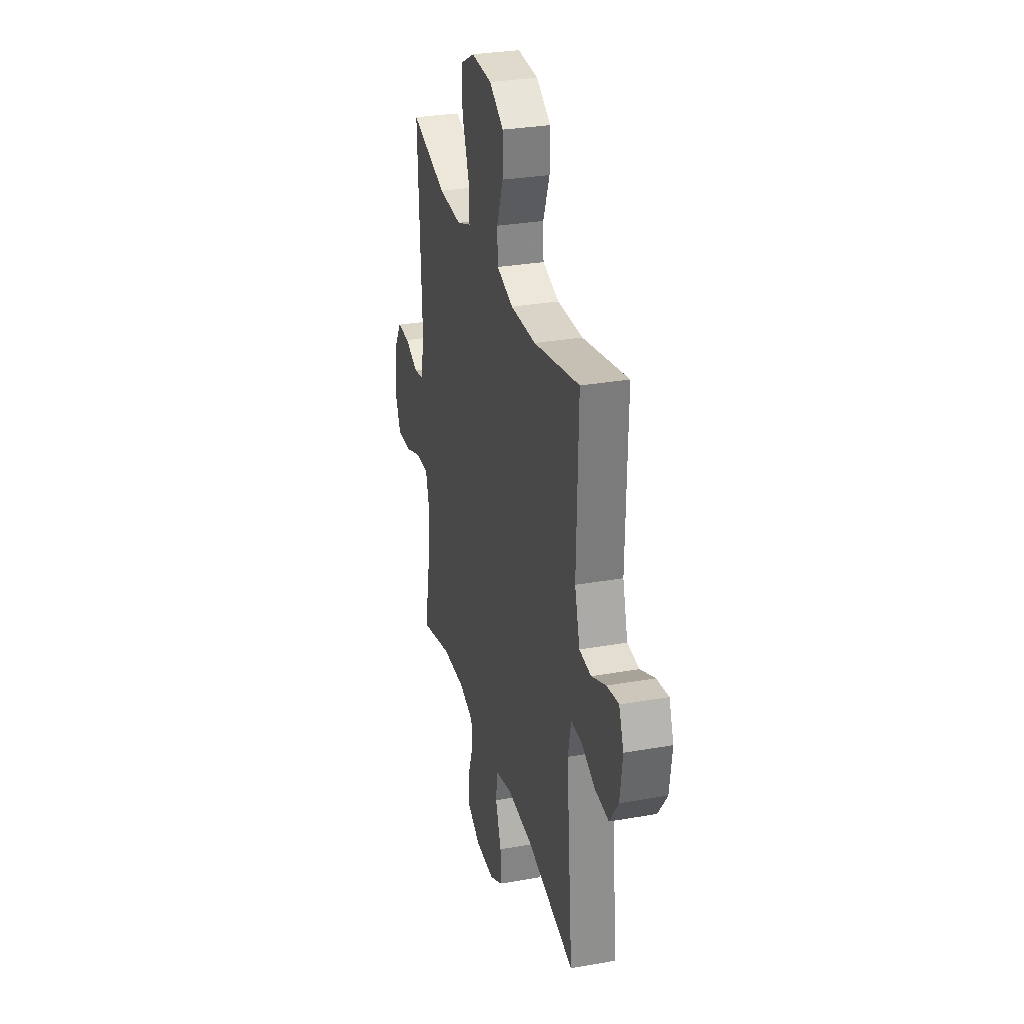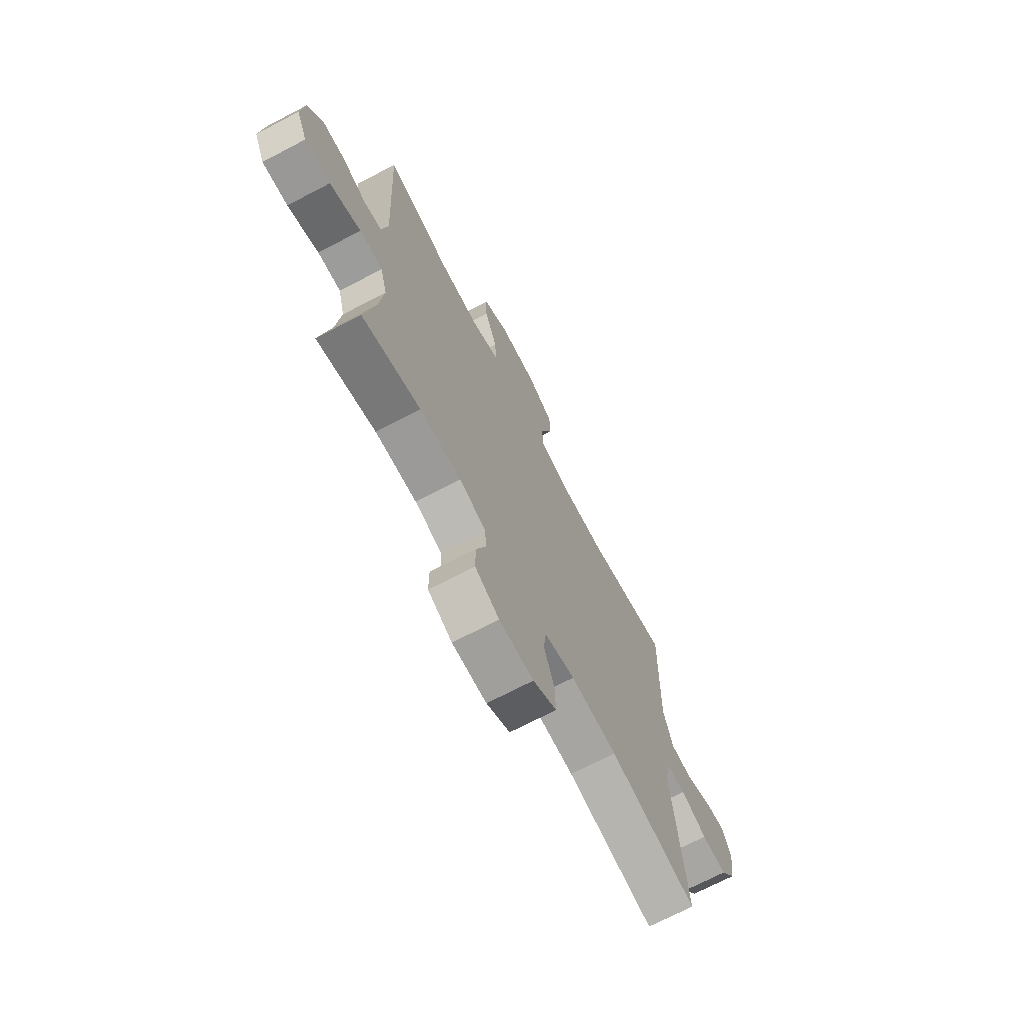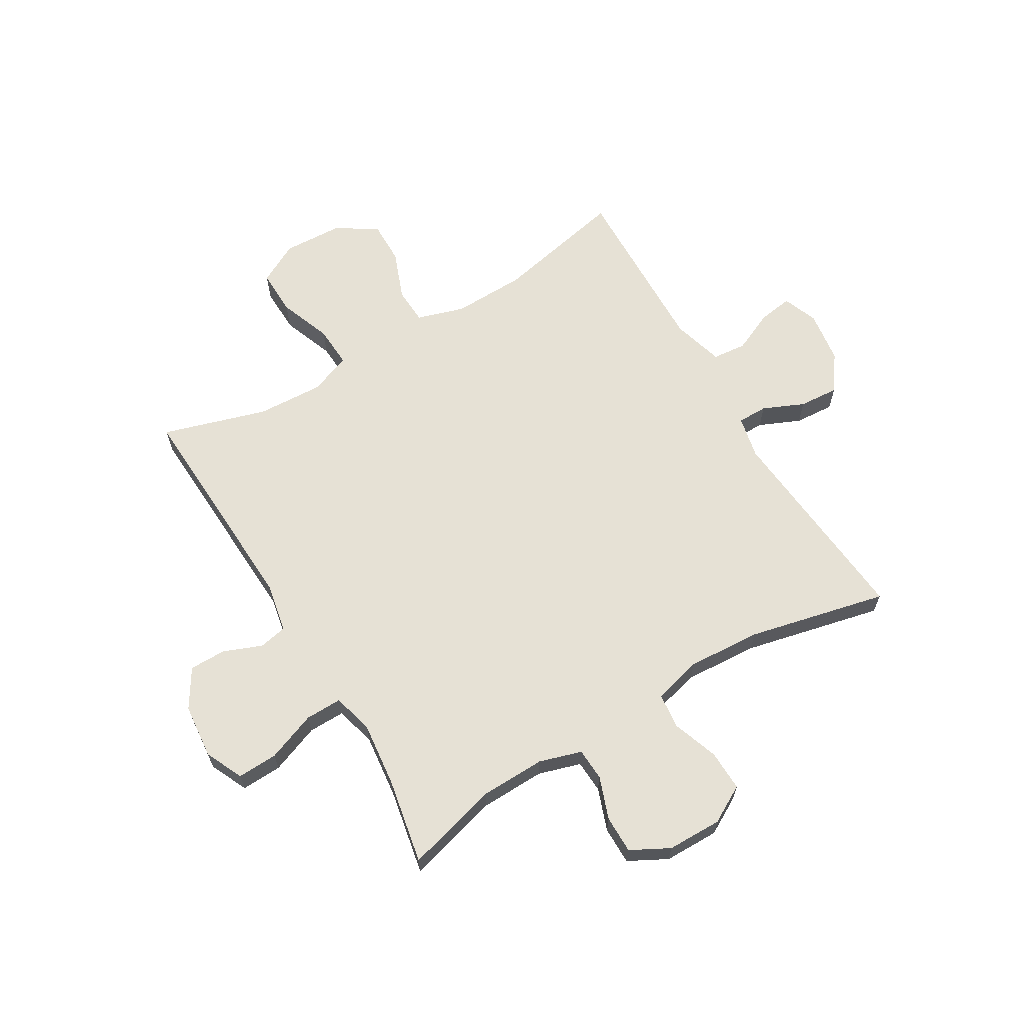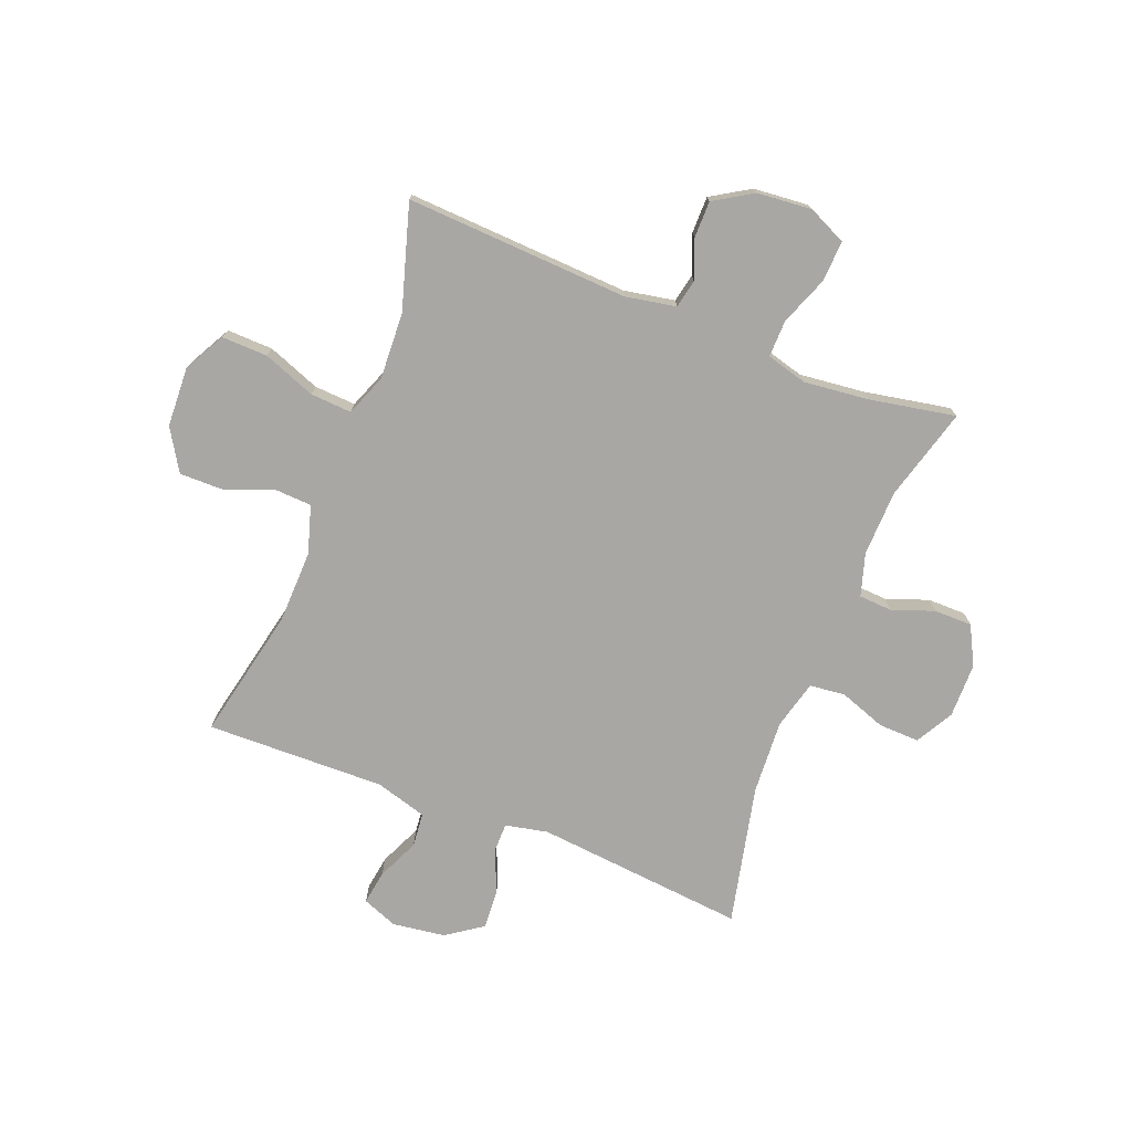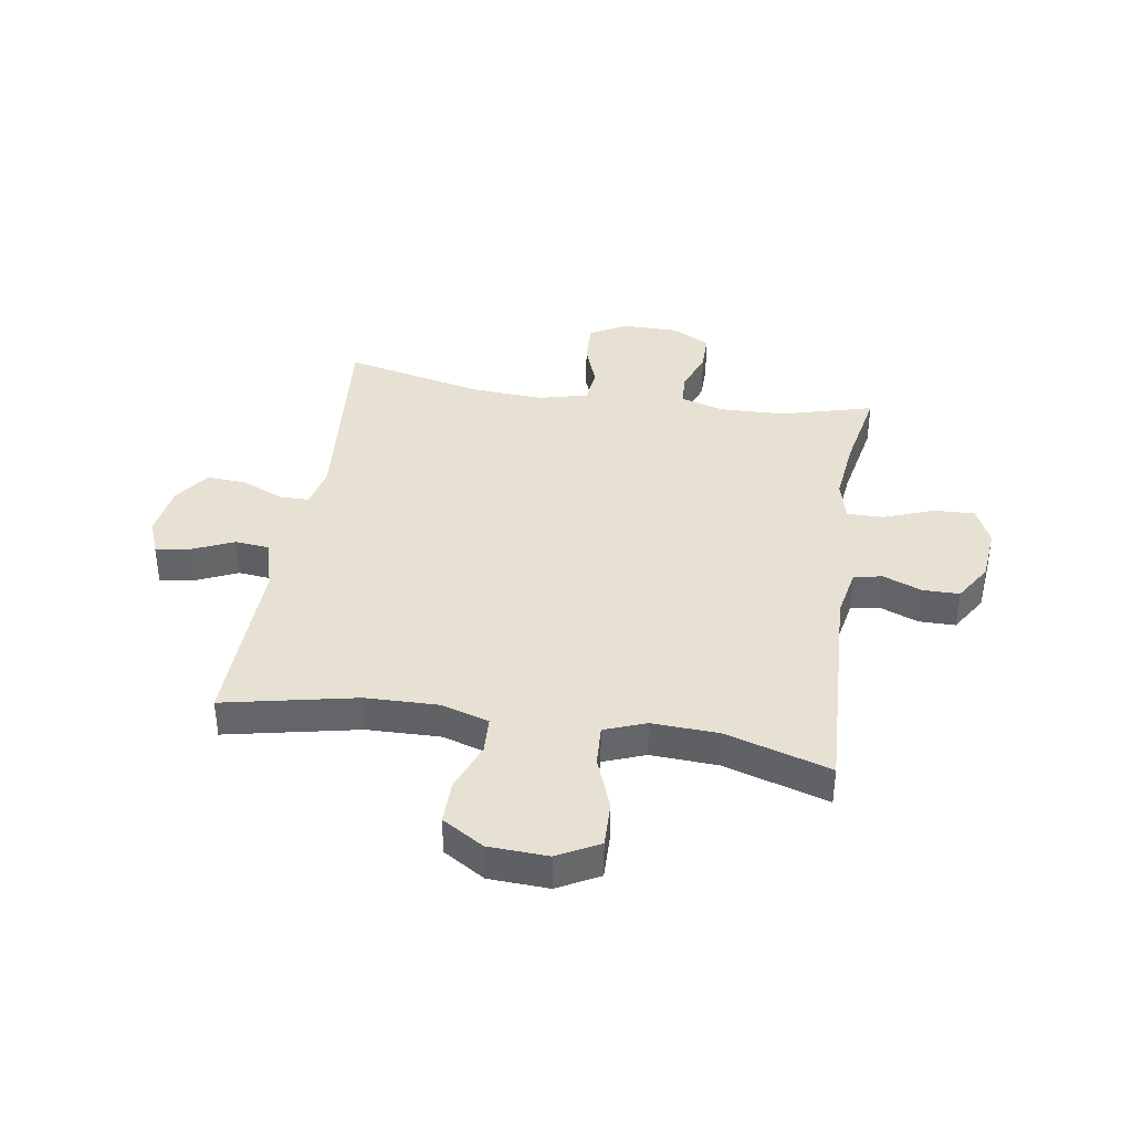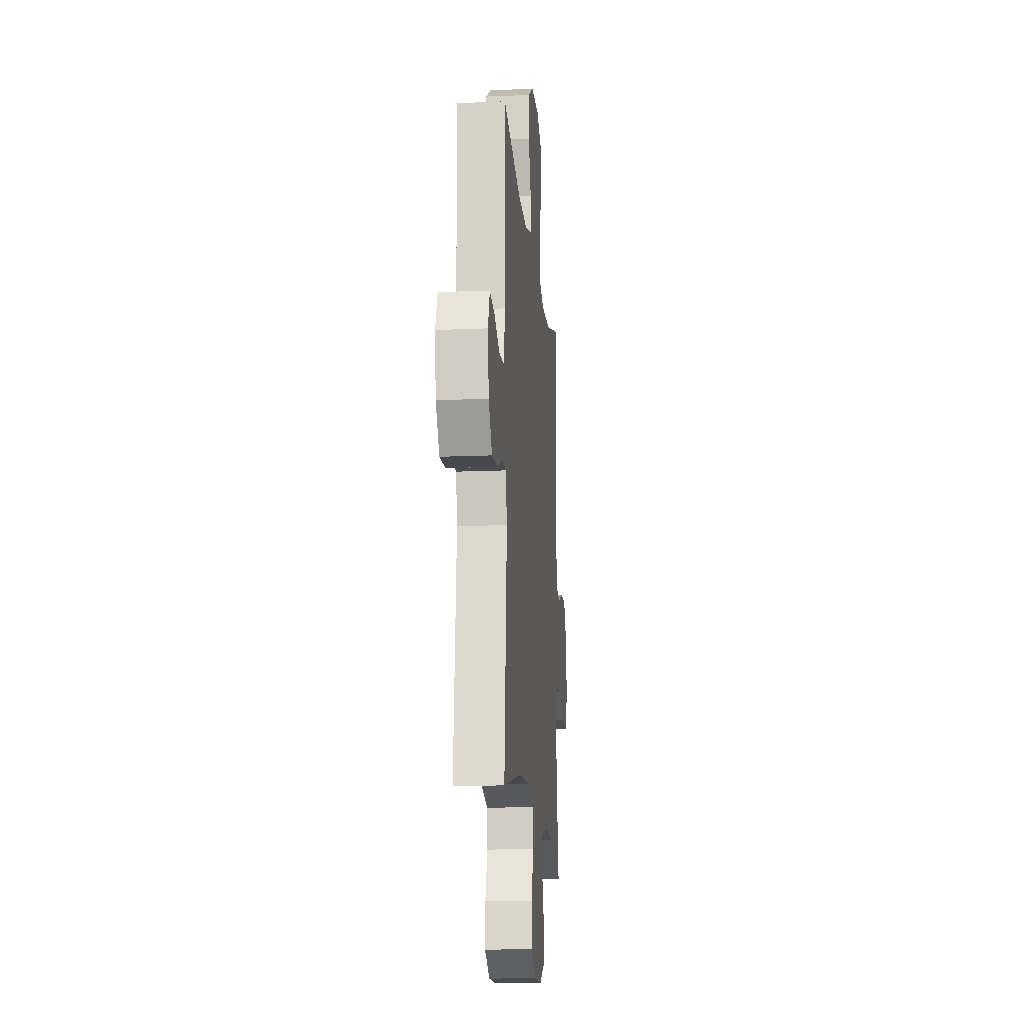
<metadata>
{"format":"obj","ext":"obj","renderer":"f3d","projection":"perspective","resolution":1024,"background":"white","views":[{"elev":30.2,"azim":-104.4,"up":"+Z"},{"elev":-70.7,"azim":117.6,"up":"+Z"},{"elev":64.5,"azim":149.3,"up":"+Y"},{"elev":-74.8,"azim":68.4,"up":"+Y"},{"elev":38.7,"azim":9.0,"up":"+Y"},{"elev":-15.5,"azim":-84.8,"up":"+Z"}]}
</metadata>
<code>
v 0.5 0.07 0.5
v 0.481 0.07 0.105
v 0.498 0.07 0.016
v 0.548 0.07 0.006
v 0.616 0.07 0.033
v 0.681 0.07 0.033
v 0.723 0.07 -0.035
v 0.732 0.07 -0.132
v 0.701 0.07 -0.199
v 0.629 0.07 -0.196
v 0.542 0.07 -0.163
v 0.477 0.07 -0.162
v 0.458 0.07 -0.234
v 0.471 0.07 -0.349
v 0.5 0.07 -0.5
v 0.336 0.07 -0.455
v 0.22 0.07 -0.452
v 0.145 0.07 -0.475
v 0.142 0.07 -0.533
v 0.169 0.07 -0.608
v 0.169 0.07 -0.675
v 0.101 0.07 -0.711
v 0.004 0.07 -0.712
v -0.062 0.07 -0.675
v -0.06 0.07 -0.603
v -0.031 0.07 -0.521
v -0.038 0.07 -0.458
v -0.124 0.07 -0.436
v -0.254 0.07 -0.444
v -0.5 0.07 -0.5
v -0.466 0.07 -0.128
v -0.482 0.07 -0.053
v -0.535 0.07 -0.053
v -0.608 0.07 -0.085
v -0.678 0.07 -0.09
v -0.723 0.07 -0.026
v -0.736 0.07 0.067
v -0.712 0.07 0.129
v -0.652 0.07 0.12
v -0.578 0.07 0.087
v -0.518 0.07 0.093
v -0.492 0.07 0.184
v -0.5 0.07 0.5
v -0.267 0.07 0.451
v -0.138 0.07 0.448
v -0.054 0.07 0.474
v -0.051 0.07 0.539
v -0.084 0.07 0.625
v -0.085 0.07 0.702
v -0.012 0.07 0.747
v 0.093 0.07 0.752
v 0.166 0.07 0.713
v 0.164 0.07 0.632
v 0.129 0.07 0.539
v 0.125 0.07 0.466
v 0.198 0.07 0.438
v 0.316 0.07 0.444
v 0.5 0 0.5
v 0.481 0 0.105
v 0.498 0 0.016
v 0.548 0 0.006
v 0.616 0 0.033
v 0.681 0 0.033
v 0.723 0 -0.035
v 0.732 0 -0.132
v 0.701 0 -0.199
v 0.629 0 -0.196
v 0.542 0 -0.163
v 0.477 0 -0.162
v 0.458 0 -0.234
v 0.471 0 -0.349
v 0.5 0 -0.5
v 0.336 0 -0.455
v 0.22 0 -0.452
v 0.145 0 -0.475
v 0.142 0 -0.533
v 0.169 0 -0.608
v 0.169 0 -0.675
v 0.101 0 -0.711
v 0.004 0 -0.712
v -0.062 0 -0.675
v -0.06 0 -0.603
v -0.031 0 -0.521
v -0.038 0 -0.458
v -0.124 0 -0.436
v -0.254 0 -0.444
v -0.5 0 -0.5
v -0.466 0 -0.128
v -0.482 0 -0.053
v -0.535 0 -0.053
v -0.608 0 -0.085
v -0.678 0 -0.09
v -0.723 0 -0.026
v -0.736 0 0.067
v -0.712 0 0.129
v -0.652 0 0.12
v -0.578 0 0.087
v -0.518 0 0.093
v -0.492 0 0.184
v -0.5 0 0.5
v -0.267 0 0.451
v -0.138 0 0.448
v -0.054 0 0.474
v -0.051 0 0.539
v -0.084 0 0.625
v -0.085 0 0.702
v -0.012 0 0.747
v 0.093 0 0.752
v 0.166 0 0.713
v 0.164 0 0.632
v 0.129 0 0.539
v 0.125 0 0.466
v 0.198 0 0.438
v 0.316 0 0.444
f 51 52 53 54
f 51 54 55
f 50 51 55
f 47 48 49 50
f 46 47 50 55
f 45 46 55 56
f 42 43 44
f 41 42 44 45
f 37 38 39 40
f 37 40 41
f 36 37 41
f 33 34 35 36
f 32 33 36 41
f 29 30 31
f 28 29 31 32
f 27 28 32 41
f 23 24 25 26
f 23 26 27
f 22 23 27
f 19 20 21 22
f 18 19 22 27
f 17 18 27 41
f 14 15 16
f 13 14 16 17
f 12 13 17 41
f 8 9 10 11
f 4 5 6 7
f 3 4 7 8
f 57 1 2
f 56 57 2 3
f 41 45 56 3
f 11 12 41
f 3 8 11 41
f 111 110 109 108
f 112 111 108
f 112 108 107
f 107 106 105 104
f 112 107 104 103
f 113 112 103 102
f 101 100 99
f 102 101 99 98
f 97 96 95 94
f 98 97 94
f 98 94 93
f 93 92 91 90
f 98 93 90 89
f 88 87 86
f 89 88 86 85
f 98 89 85 84
f 83 82 81 80
f 84 83 80
f 84 80 79
f 79 78 77 76
f 84 79 76 75
f 98 84 75 74
f 73 72 71
f 74 73 71 70
f 98 74 70 69
f 68 67 66 65
f 64 63 62 61
f 65 64 61 60
f 59 58 114
f 60 59 114 113
f 60 113 102 98
f 98 69 68
f 98 68 65 60
f 1 58 59 2
f 2 59 60 3
f 3 60 61 4
f 4 61 62 5
f 5 62 63 6
f 6 63 64 7
f 7 64 65 8
f 8 65 66 9
f 9 66 67 10
f 10 67 68 11
f 11 68 69 12
f 12 69 70 13
f 13 70 71 14
f 14 71 72 15
f 15 72 73 16
f 16 73 74 17
f 17 74 75 18
f 18 75 76 19
f 19 76 77 20
f 20 77 78 21
f 21 78 79 22
f 22 79 80 23
f 23 80 81 24
f 24 81 82 25
f 25 82 83 26
f 26 83 84 27
f 27 84 85 28
f 28 85 86 29
f 29 86 87 30
f 30 87 88 31
f 31 88 89 32
f 32 89 90 33
f 33 90 91 34
f 34 91 92 35
f 35 92 93 36
f 36 93 94 37
f 37 94 95 38
f 38 95 96 39
f 39 96 97 40
f 40 97 98 41
f 41 98 99 42
f 42 99 100 43
f 43 100 101 44
f 44 101 102 45
f 45 102 103 46
f 46 103 104 47
f 47 104 105 48
f 48 105 106 49
f 49 106 107 50
f 50 107 108 51
f 51 108 109 52
f 52 109 110 53
f 53 110 111 54
f 54 111 112 55
f 55 112 113 56
f 56 113 114 57
f 57 114 58 1

</code>
